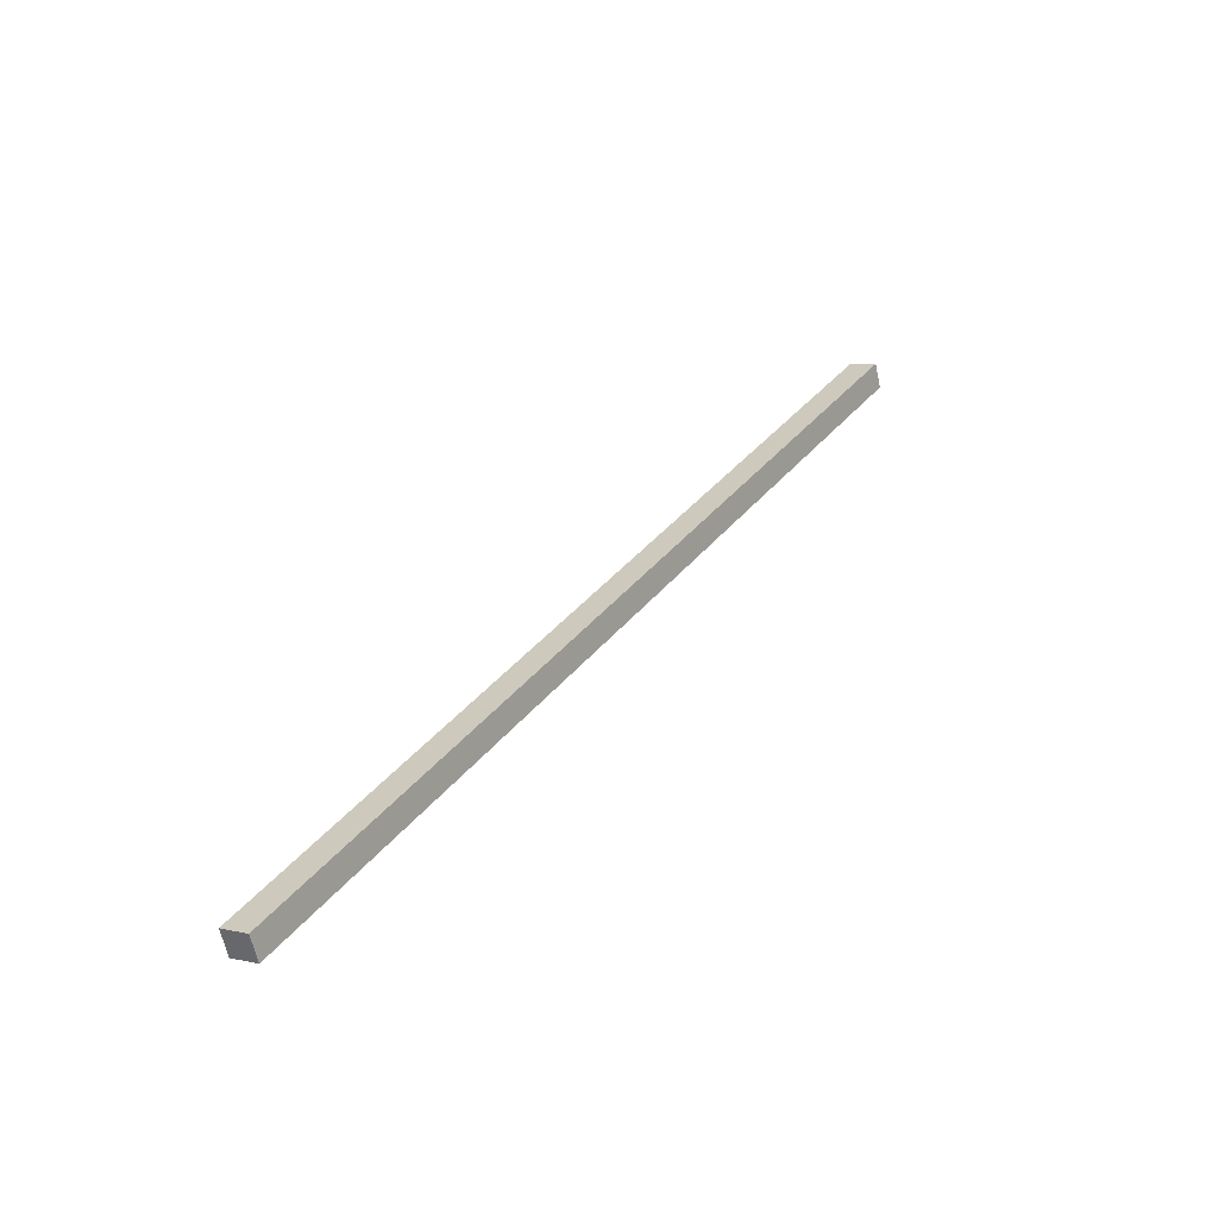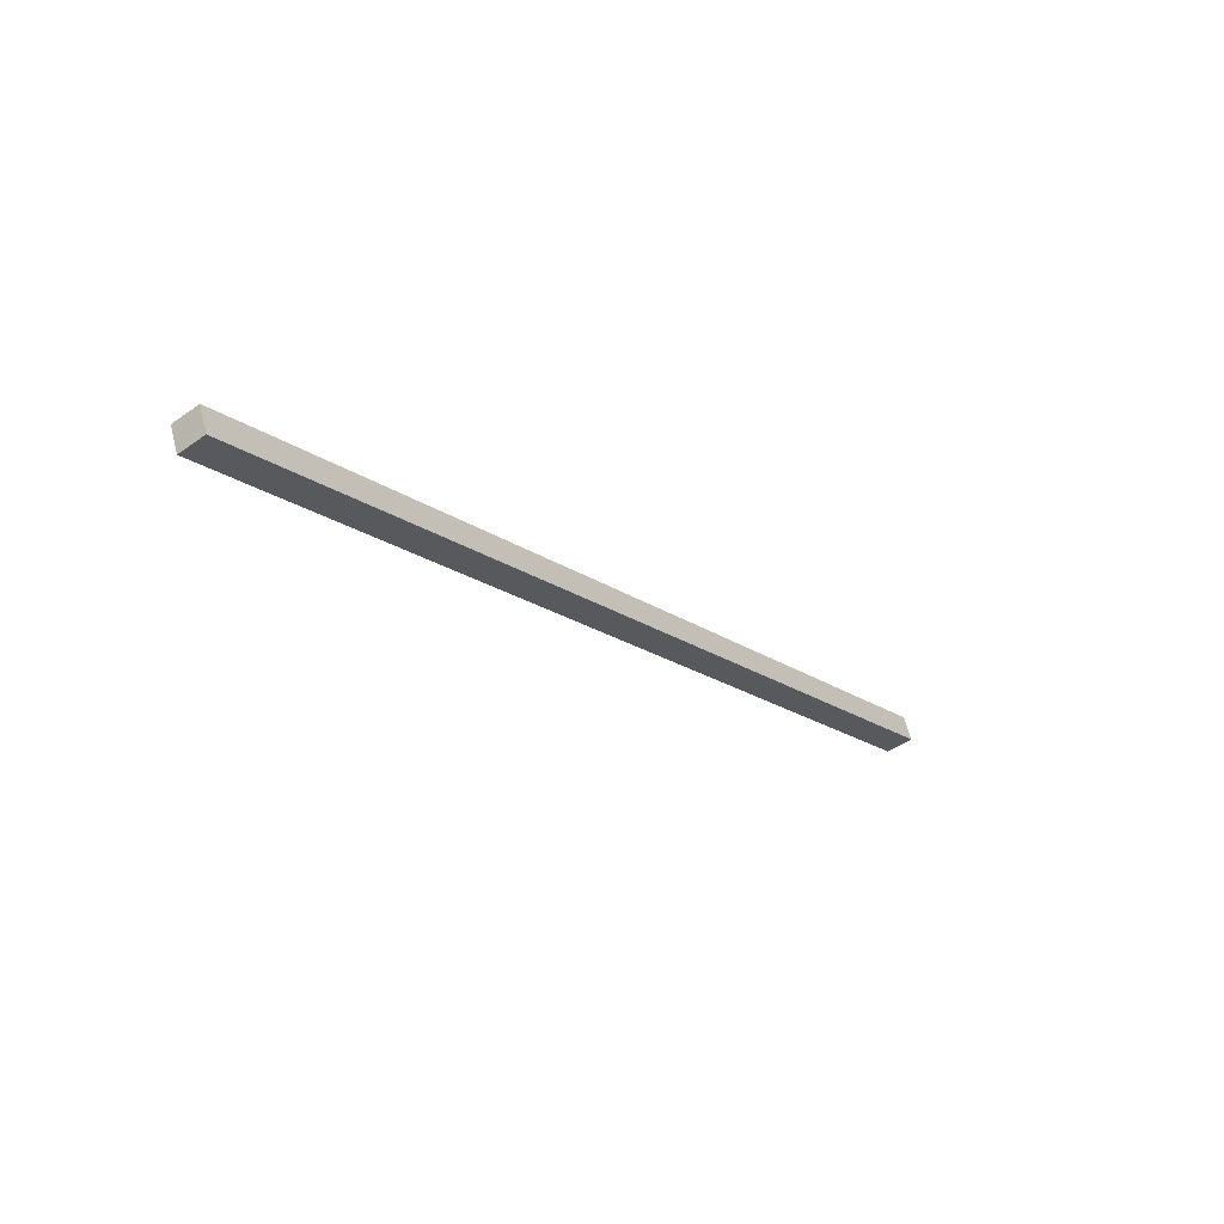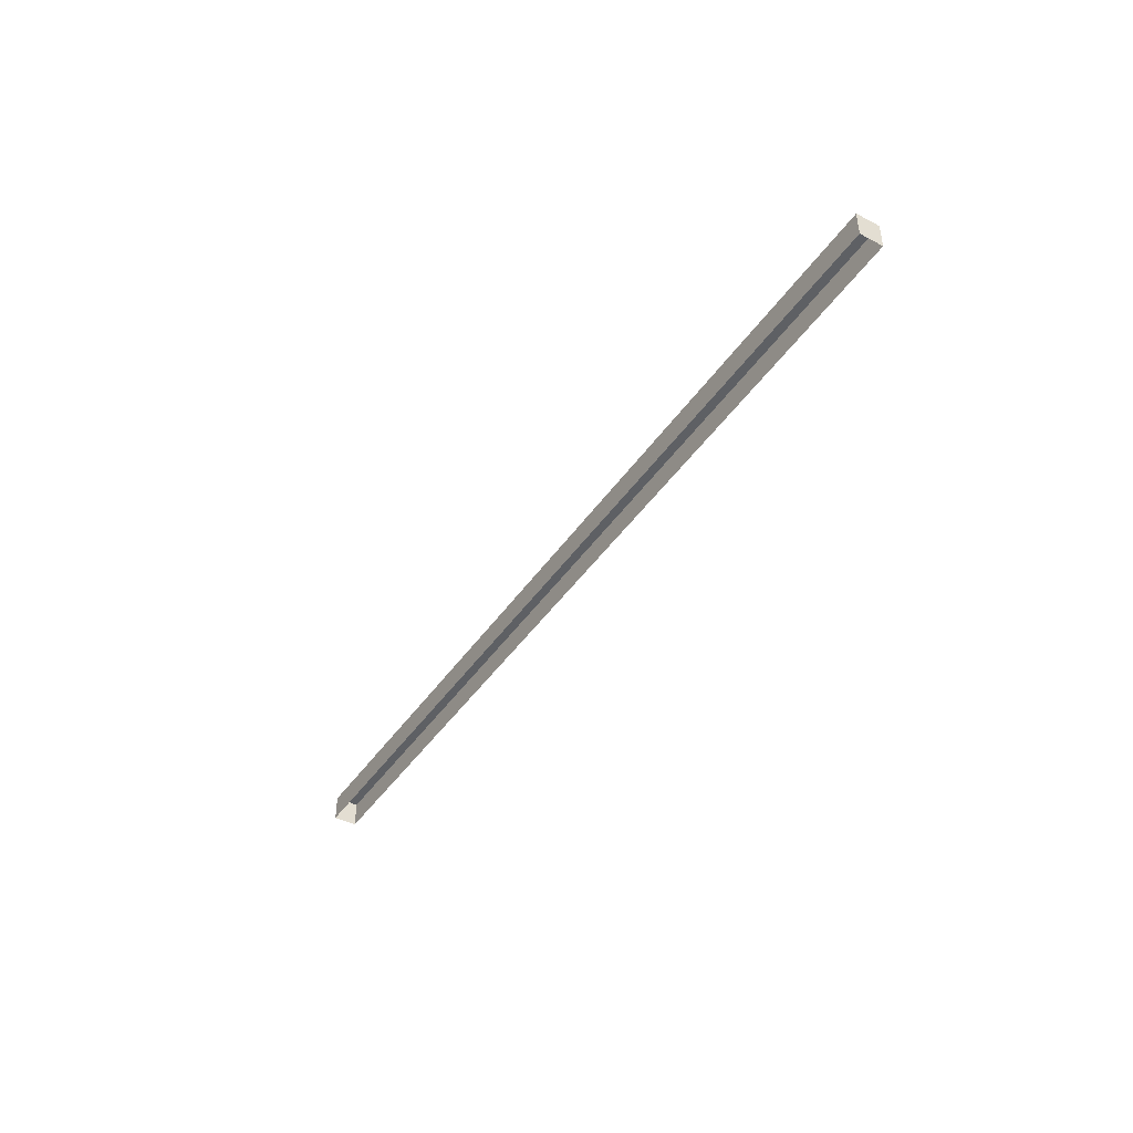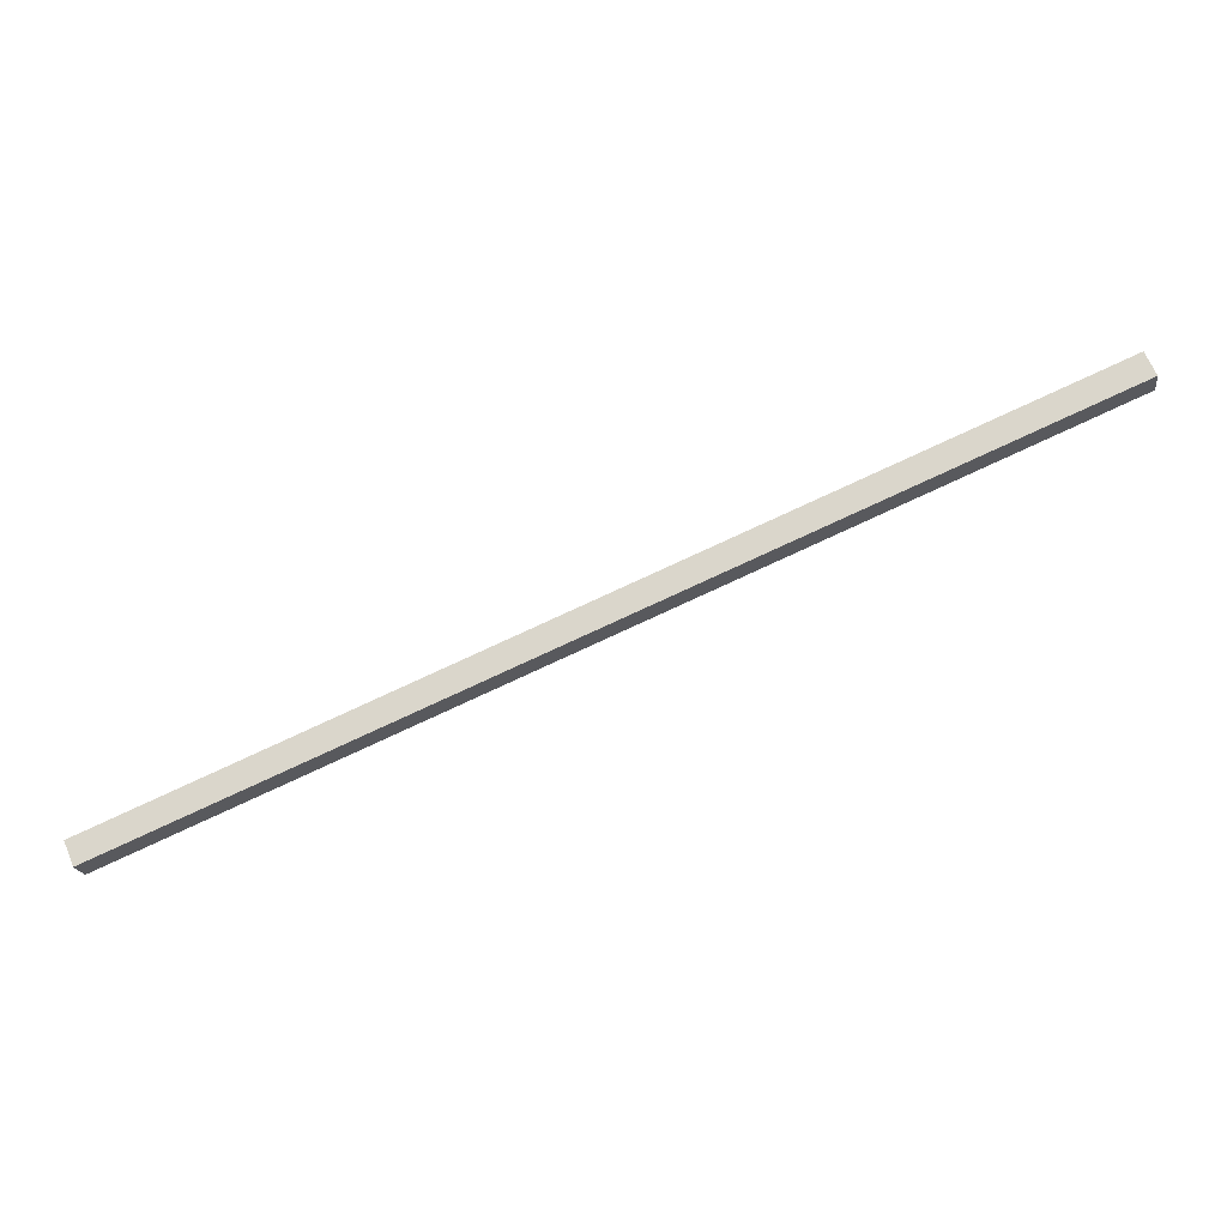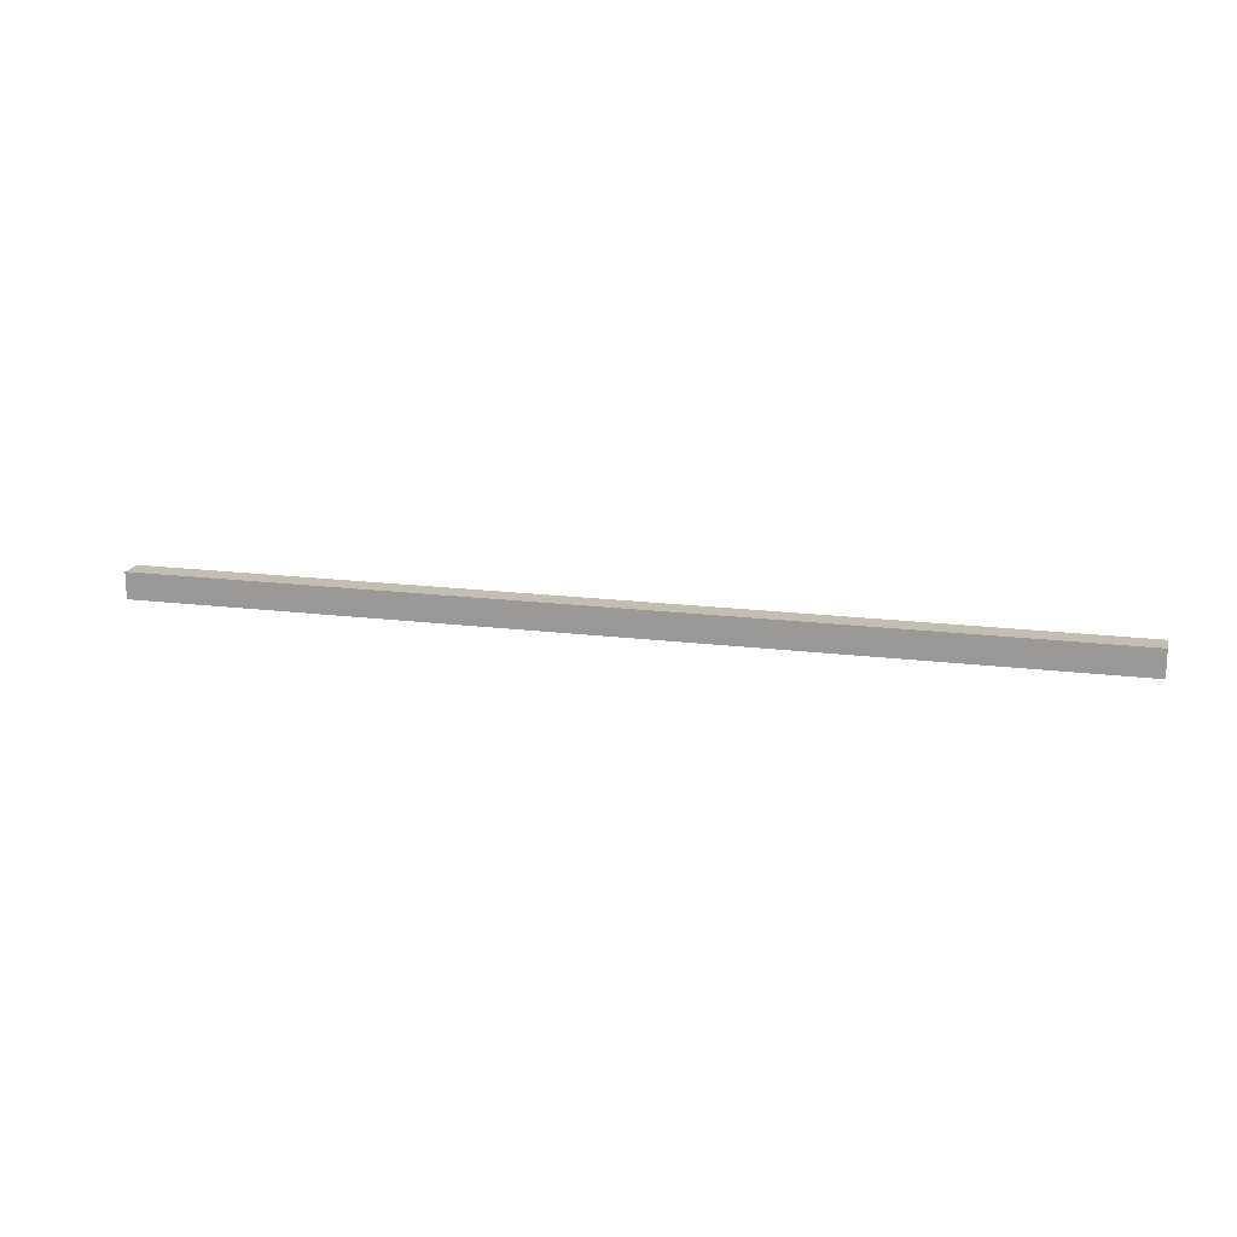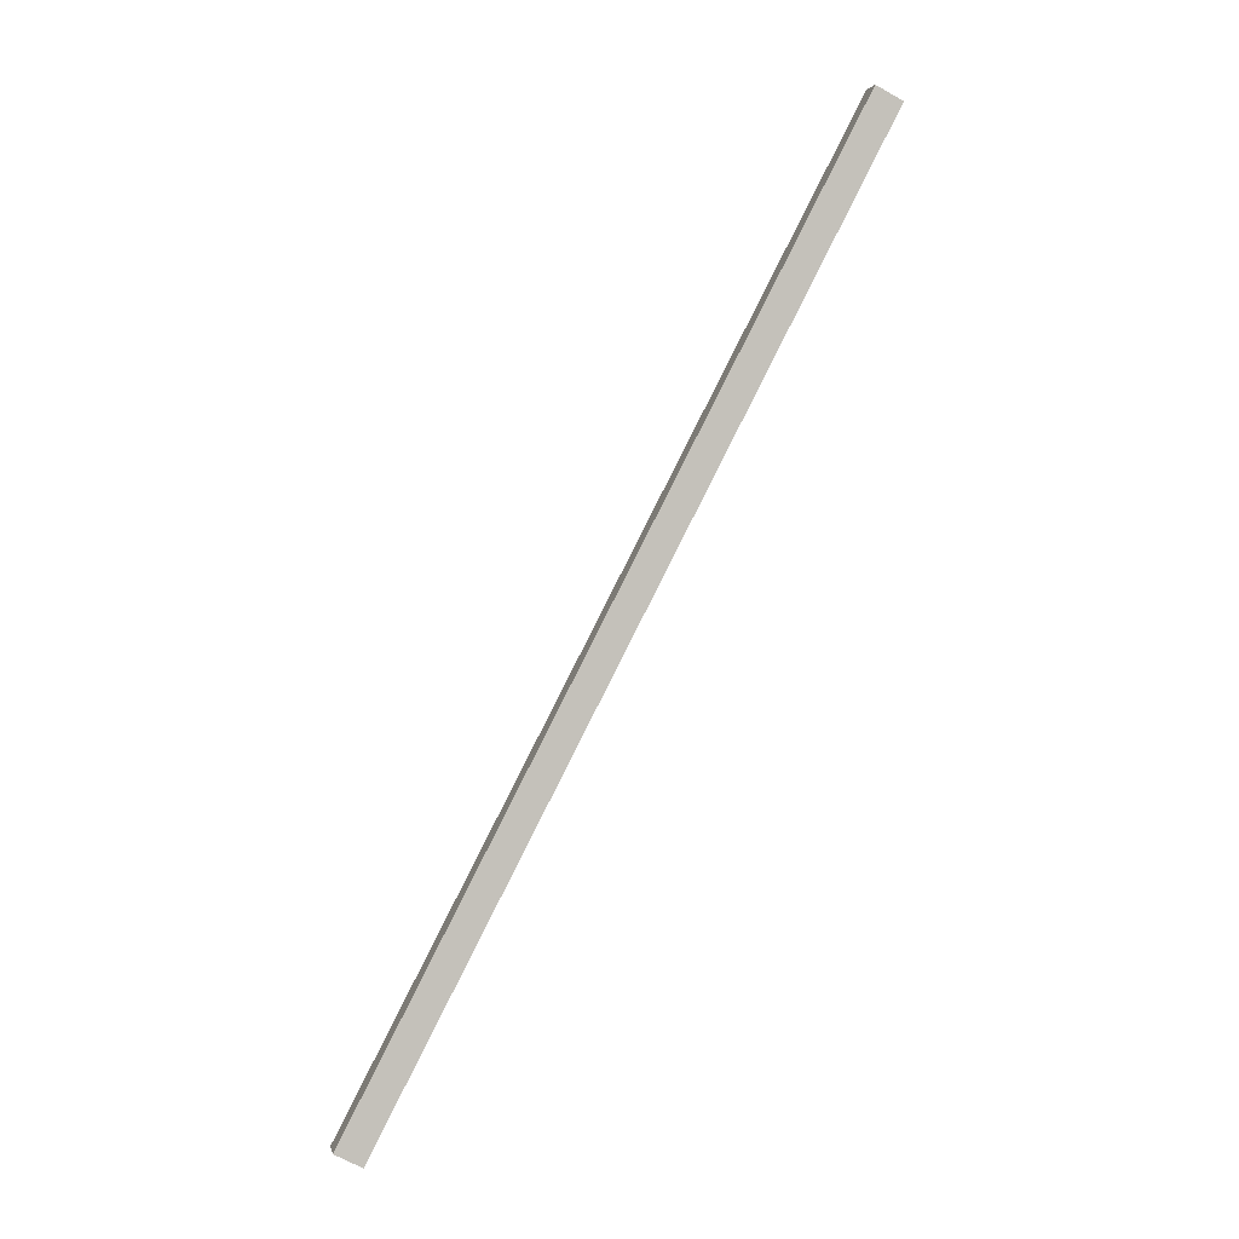
<metadata>
{"format":"obj","ext":"obj","renderer":"f3d","projection":"perspective","resolution":1024,"background":"white","views":[{"elev":6.1,"azim":124.2,"up":"+Z"},{"elev":-46.5,"azim":128.9,"up":"+Z"},{"elev":-43.1,"azim":-98.5,"up":"+Y"},{"elev":-19.6,"azim":-172.0,"up":"+Z"},{"elev":17.2,"azim":37.3,"up":"+Y"},{"elev":-67.2,"azim":-119.4,"up":"+Z"}]}
</metadata>
<code>
o Group5/mesh3/mesh3-geometry#mesh3-geometry
v 0.6454 0.05933 -0.5141
v 0.6495 0.07104 -0.5045
v 0.6495 0.05933 -0.5045
v 0.6454 0.07104 -0.5141
v 0.2715 0.05933 -0.3433
v 0.2674 0.07104 -0.3529
v 0.2715 0.07104 -0.3433
v 0.2674 0.05933 -0.3529
f 1 2 3
f 2 1 4
f 3 2 1
f 4 1 2
f 2 5 3
f 3 5 2
f 1 6 4
f 4 6 1
f 6 2 4
f 4 2 6
f 5 2 7
f 7 2 5
f 6 1 8
f 8 1 6
f 2 6 7
f 7 6 2
f 6 5 7
f 7 5 6
f 5 6 8
f 8 6 5

</code>
